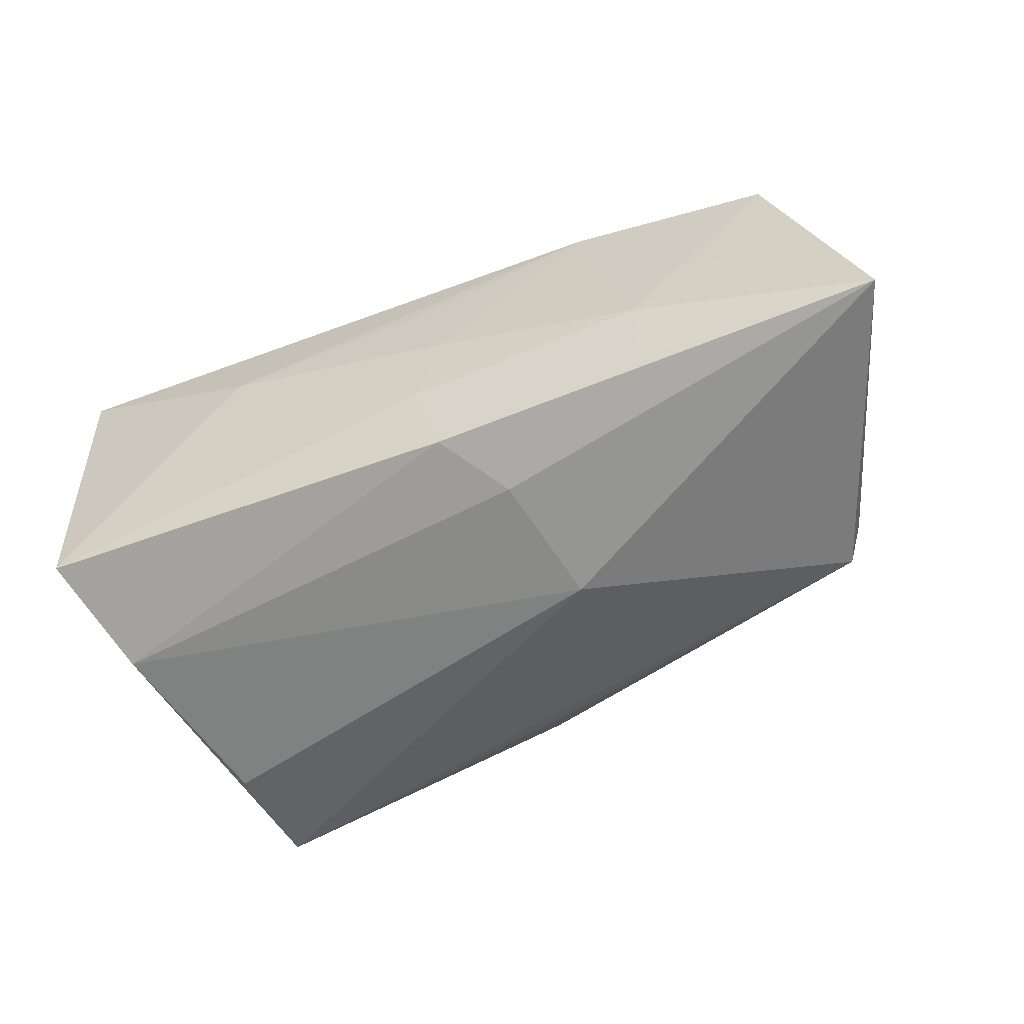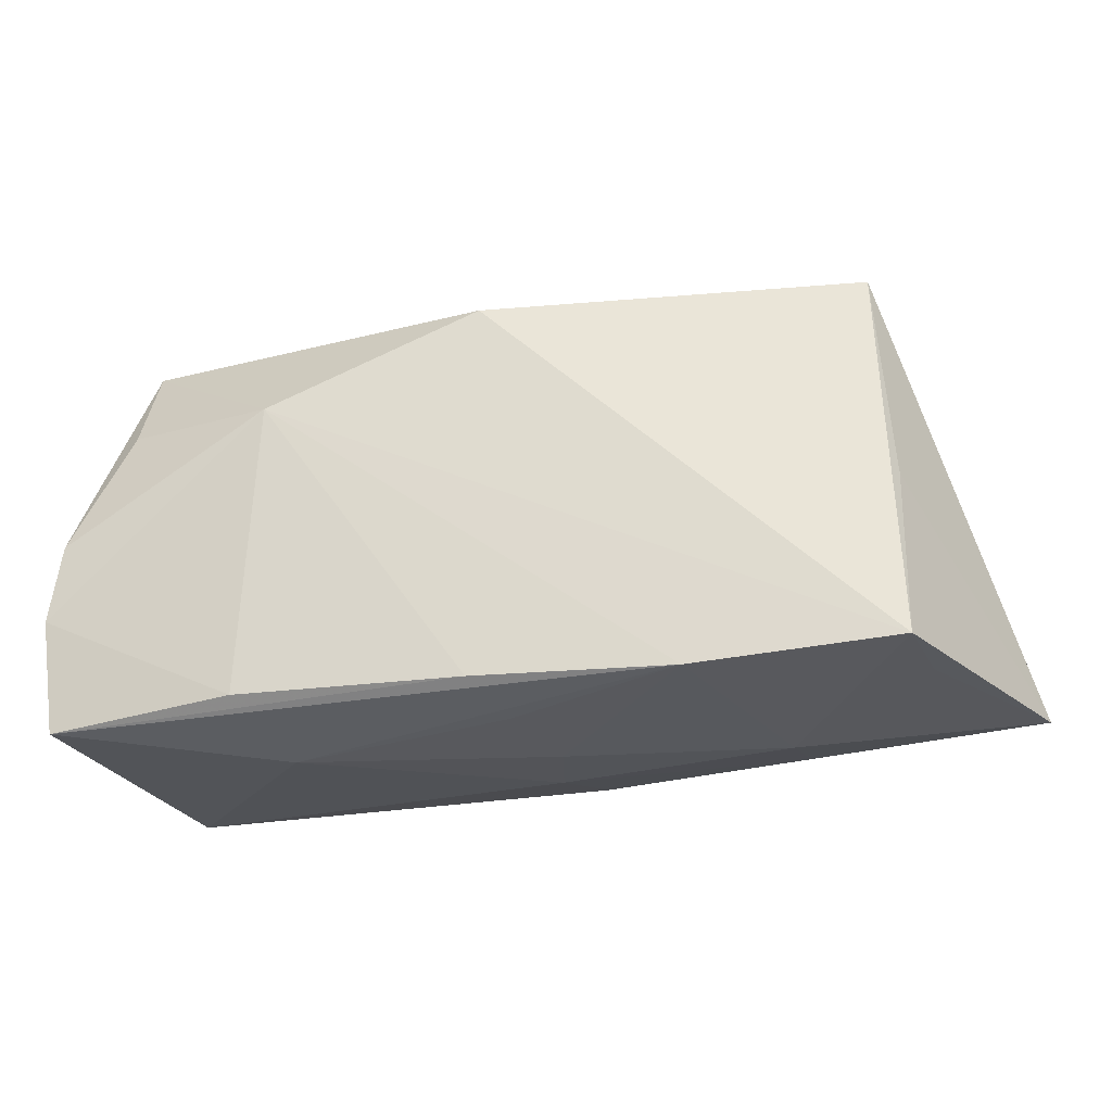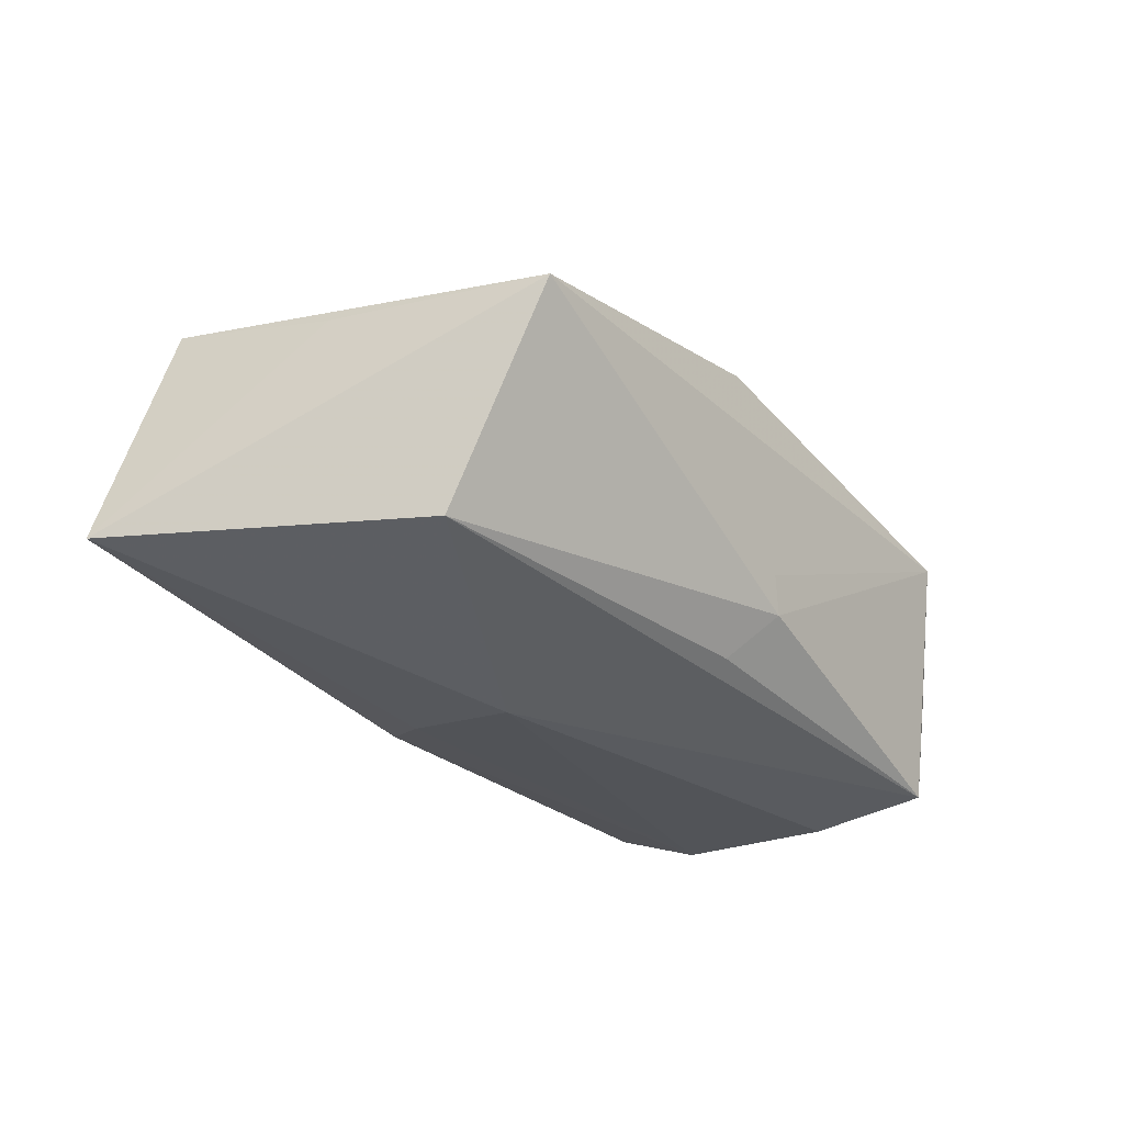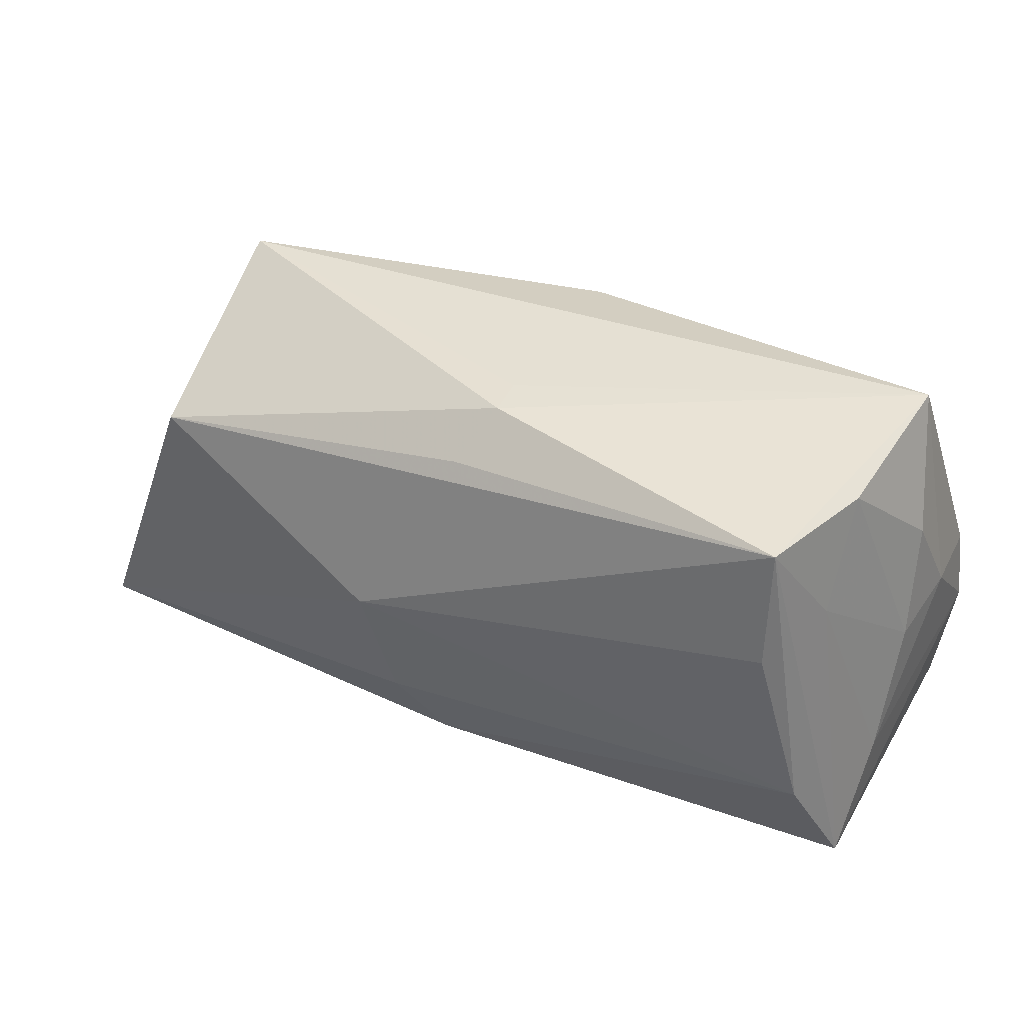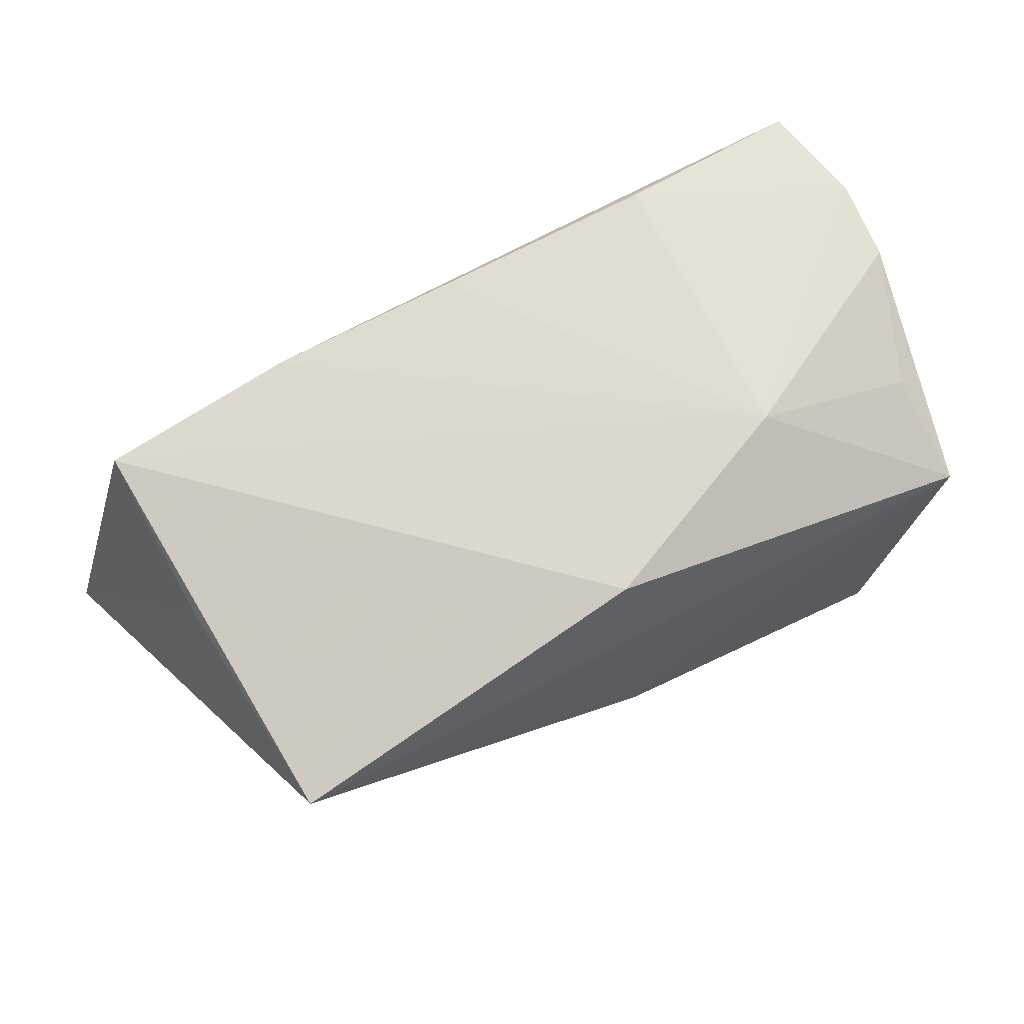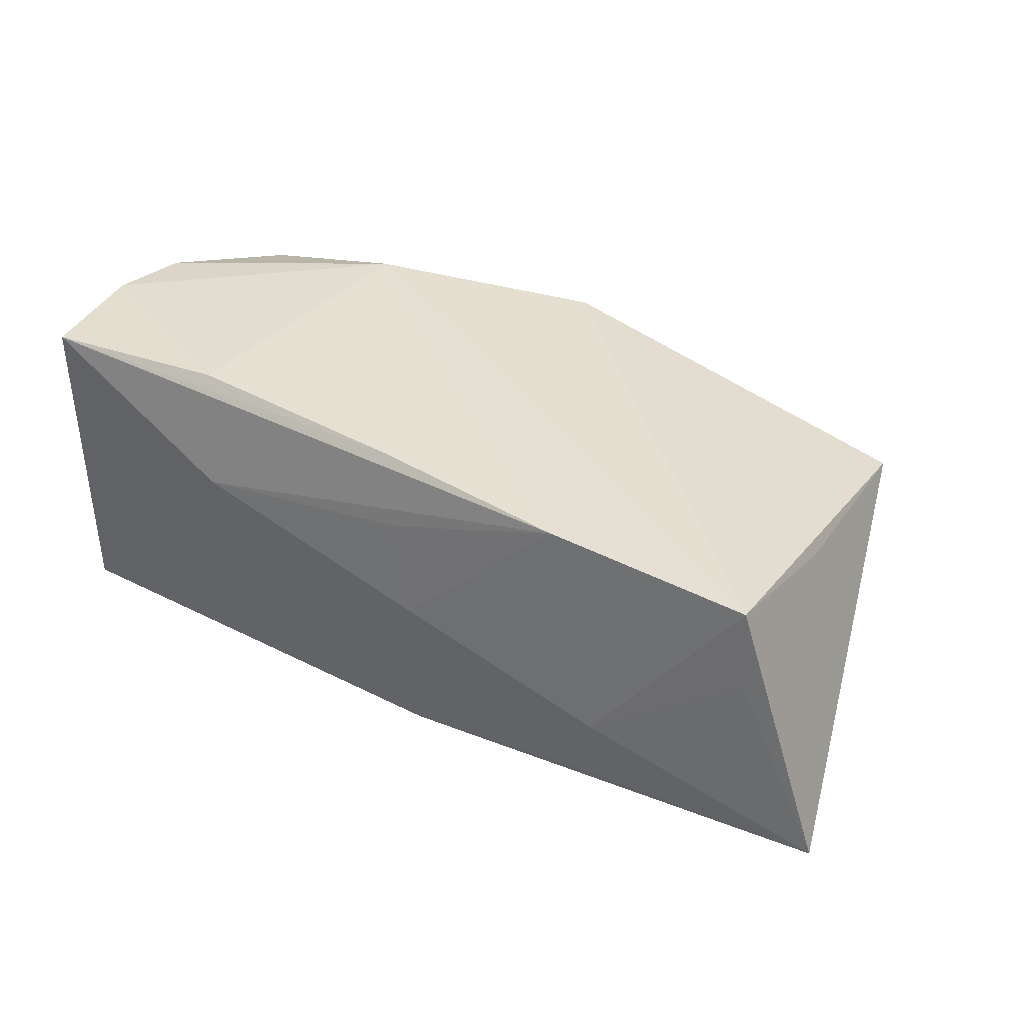
<metadata>
{"format":"obj","ext":"obj","renderer":"f3d","projection":"perspective","resolution":1024,"background":"white","views":[{"elev":-55.0,"azim":23.4,"up":"+Z"},{"elev":-25.5,"azim":18.6,"up":"+Y"},{"elev":-28.2,"azim":123.8,"up":"+Z"},{"elev":39.1,"azim":-153.4,"up":"+Y"},{"elev":64.8,"azim":152.2,"up":"+Z"},{"elev":35.1,"azim":31.7,"up":"+Z"}]}
</metadata>
<code>
v 0.05291 -0.0229 0.01675
v -0.05052 -0.01037 0.02435
v 0.003426 -0.02361 0.02221
v -0.03774 0.02724 -0.0231
v 0.03457 -0.0257 -0.006705
v 0.005742 -0.02578 0.01335
v 0.008118 -0.02658 0.001465
v -0.02483 -0.0231 0.02435
v 0.002371 0.02871 -0.008317
v -0.04325 0.01618 0.01939
v 0.002003 0.02871 -0.01351
v -0.04315 -0.01034 -0.0217
v -0.04902 0.00199 -0.0006197
v -0.038 0.01232 -0.02456
v -0.04864 -0.02485 0.02366
v 0.005154 0.02311 -0.01894
v -0.0478 -0.02441 -0.01538
v -0.04882 -0.01199 -0.007355
v 0.00366 0.02551 0.02052
v -0.04939 -0.0002318 0.0237
v 0.01675 -0.0001613 -0.02434
v 0.04903 0.01452 -0.01752
v -0.04236 0.01478 -0.01529
v 0.0536 -0.02325 0.006485
v 0.03464 -0.02396 -0.01601
v 0.06395 -0.02285 -0.01565
v -0.04253 0.02689 -0.008343
v -0.02258 -0.0269 0.01052
v -0.02287 0.01434 0.02435
v -0.04804 0.01465 0.004233
v 0.005007 -0.0262 -0.008466
v -0.05016 0.002619 0.01093
v -0.04426 0.02871 0.01276
v 0.007605 -0.02421 -0.01842
v 0.01367 -0.01606 -0.02144
v 0.02789 -0.02444 0.01968
v 0.05216 -0.0005058 0.01114
v 0.0496 0.02809 0.007623
f 34 17 12
f 12 17 4
f 11 38 22
f 21 4 22
f 22 38 26
f 26 21 22
f 11 4 33
f 33 4 27
f 26 38 37
f 37 1 26
f 38 1 37
f 2 17 15
f 12 21 35
f 35 34 12
f 35 21 26
f 26 34 35
f 25 34 26
f 14 21 12
f 12 4 14
f 14 4 21
f 16 4 11
f 11 22 16
f 16 22 4
f 29 33 10
f 9 38 11
f 11 33 9
f 9 33 38
f 27 4 23
f 23 13 27
f 23 4 17
f 28 15 17
f 2 15 8
f 8 29 2
f 19 1 38
f 19 29 1
f 38 33 19
f 33 29 19
f 18 32 13
f 18 23 17
f 13 23 18
f 18 17 2
f 2 32 18
f 20 32 2
f 33 32 20
f 10 33 20
f 2 29 20
f 20 29 10
f 27 13 30
f 13 32 30
f 30 33 27
f 30 32 33
f 34 25 31
f 17 34 31
f 31 28 17
f 29 8 3
f 3 8 15
f 5 25 26
f 5 31 25
f 1 29 36
f 29 3 36
f 36 5 1
f 36 3 15
f 15 28 36
f 28 6 36
f 26 1 24
f 24 5 26
f 1 5 24
f 7 36 6
f 5 36 7
f 7 6 28
f 28 31 7
f 31 5 7

</code>
